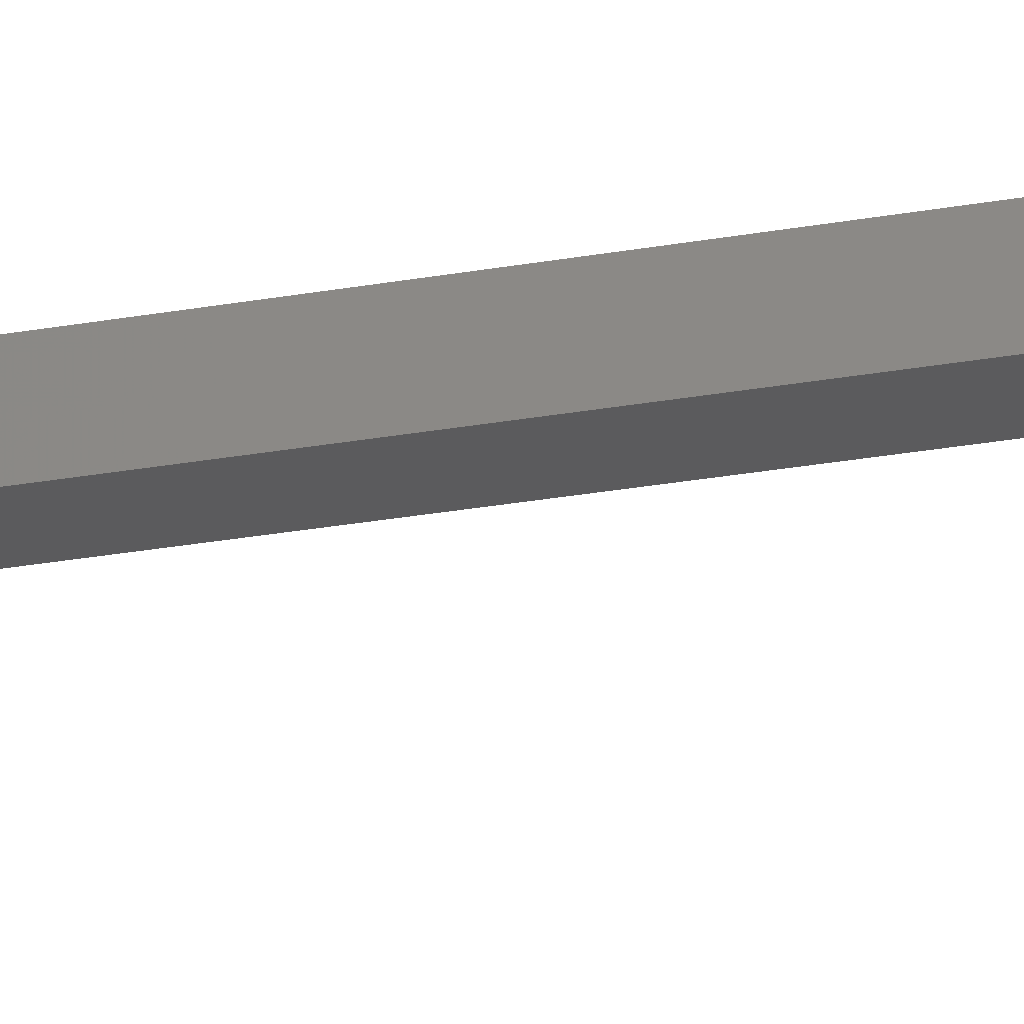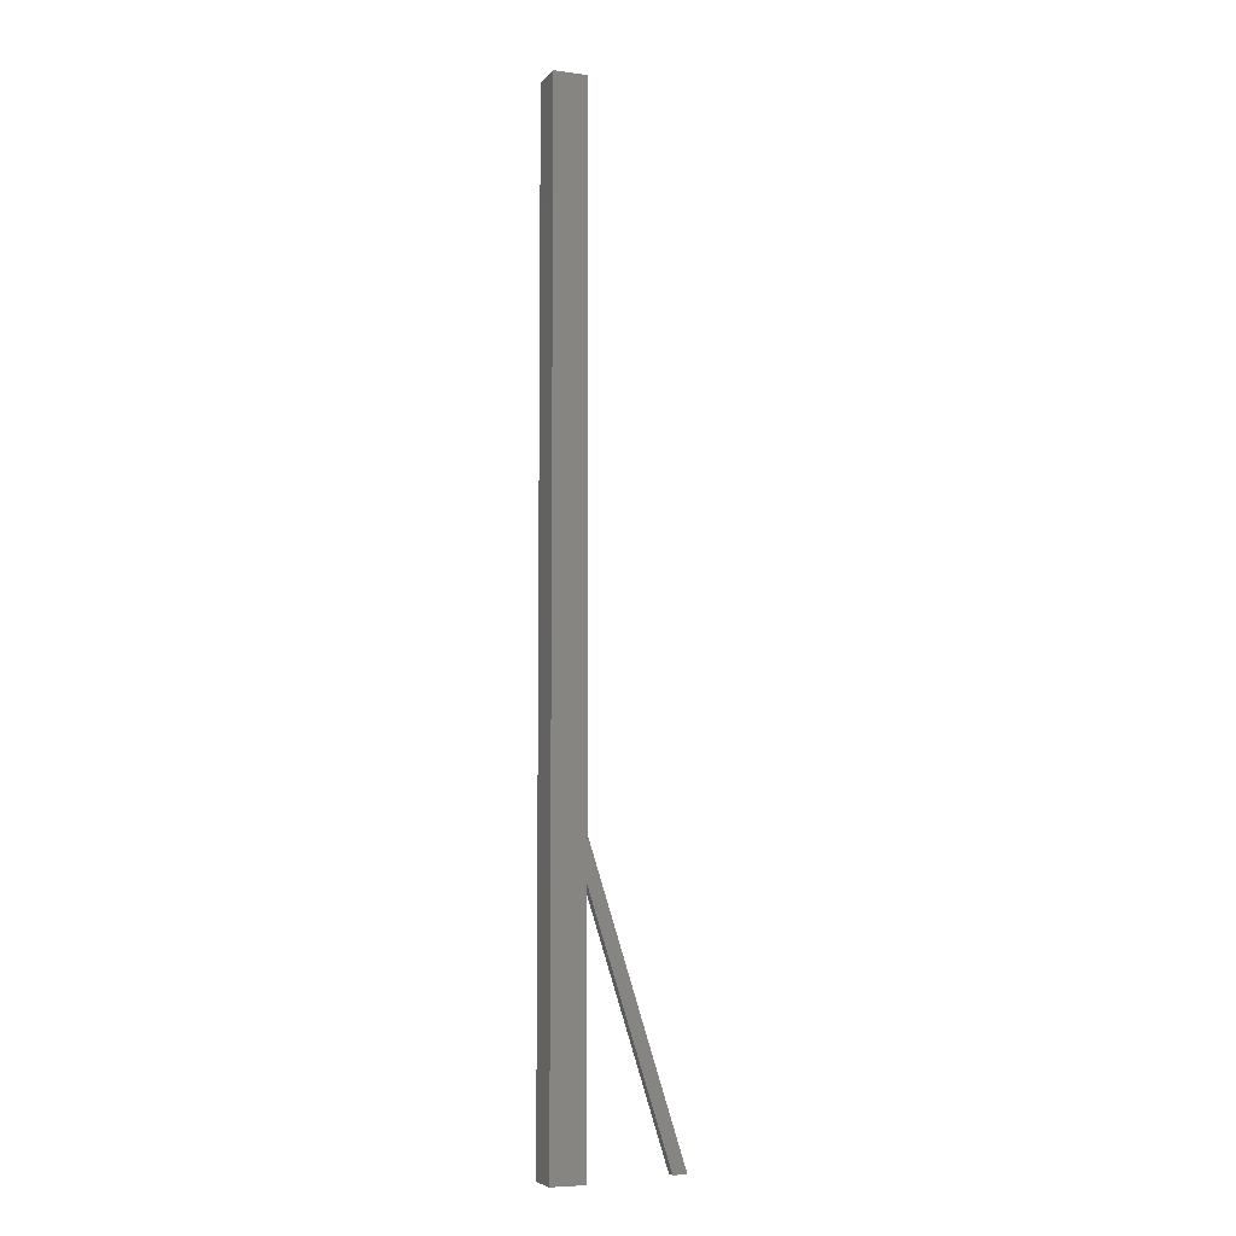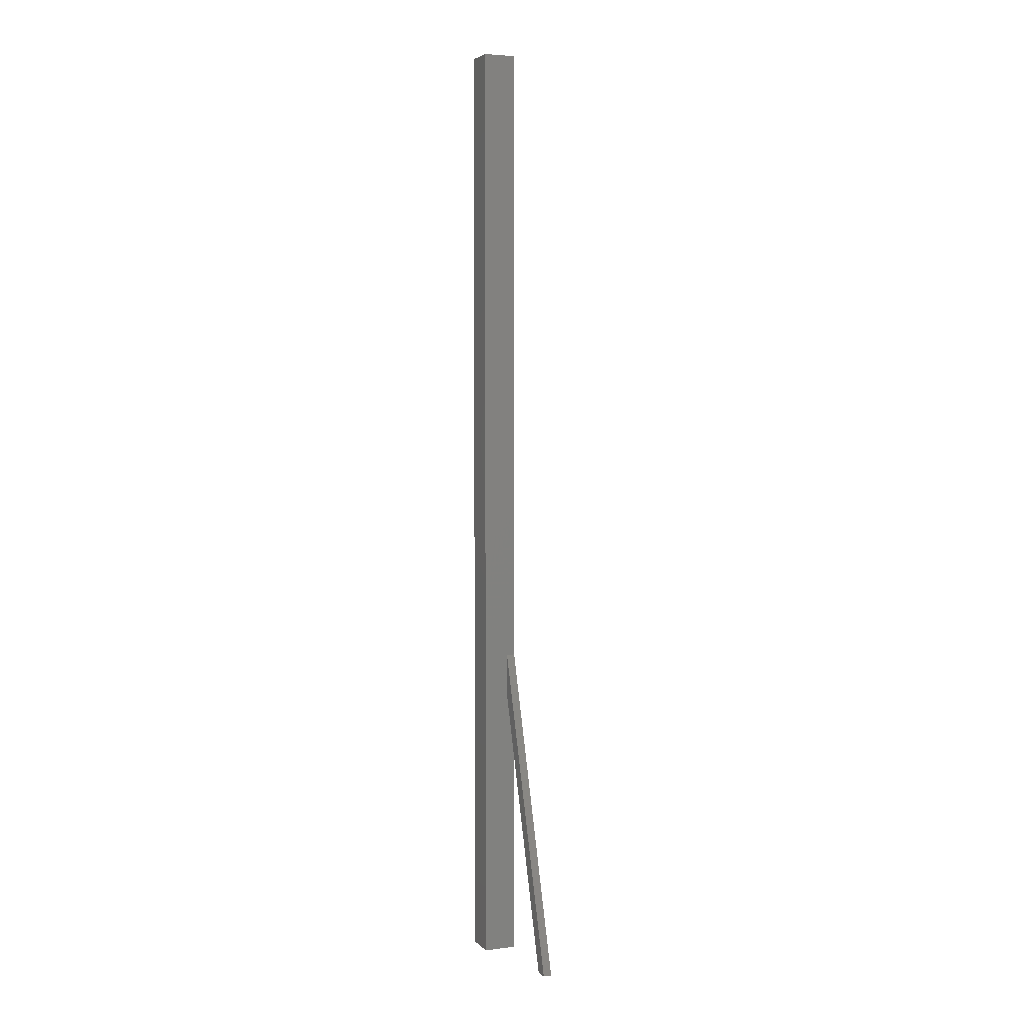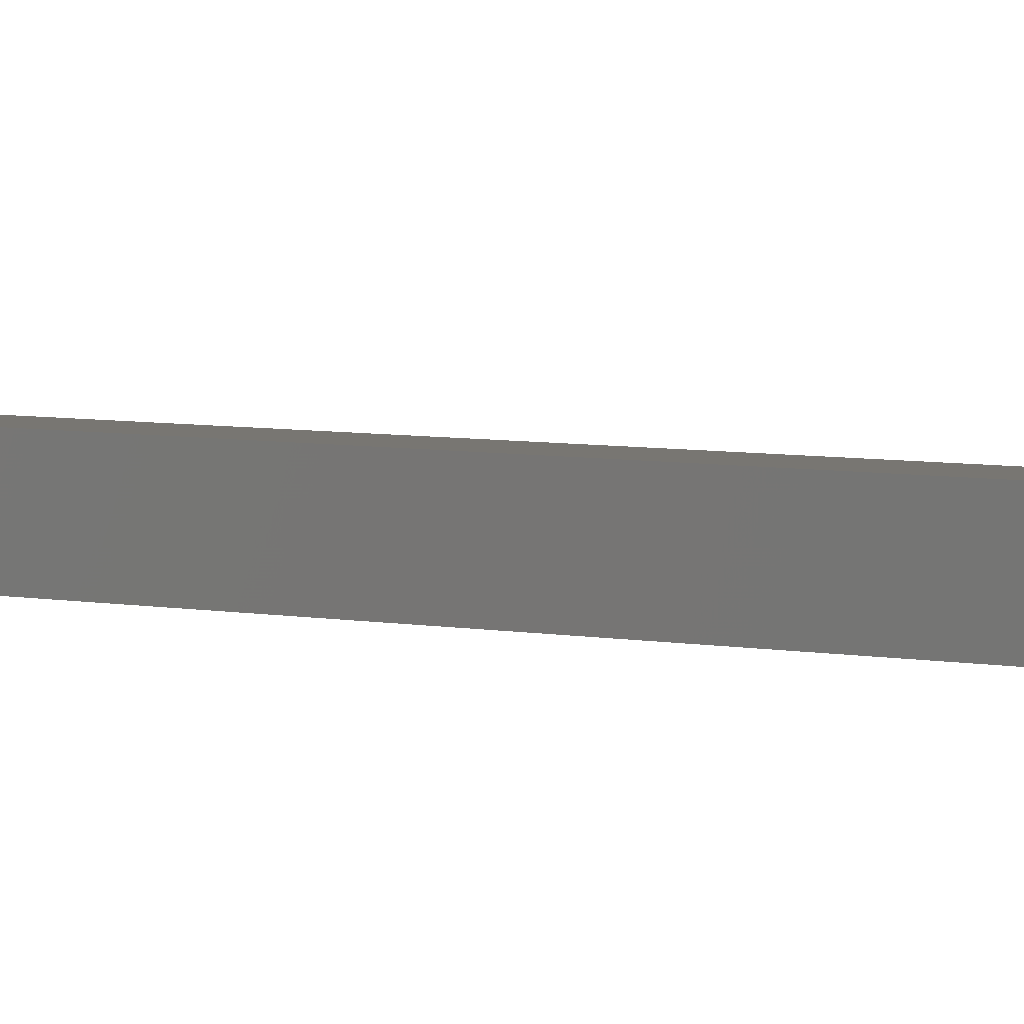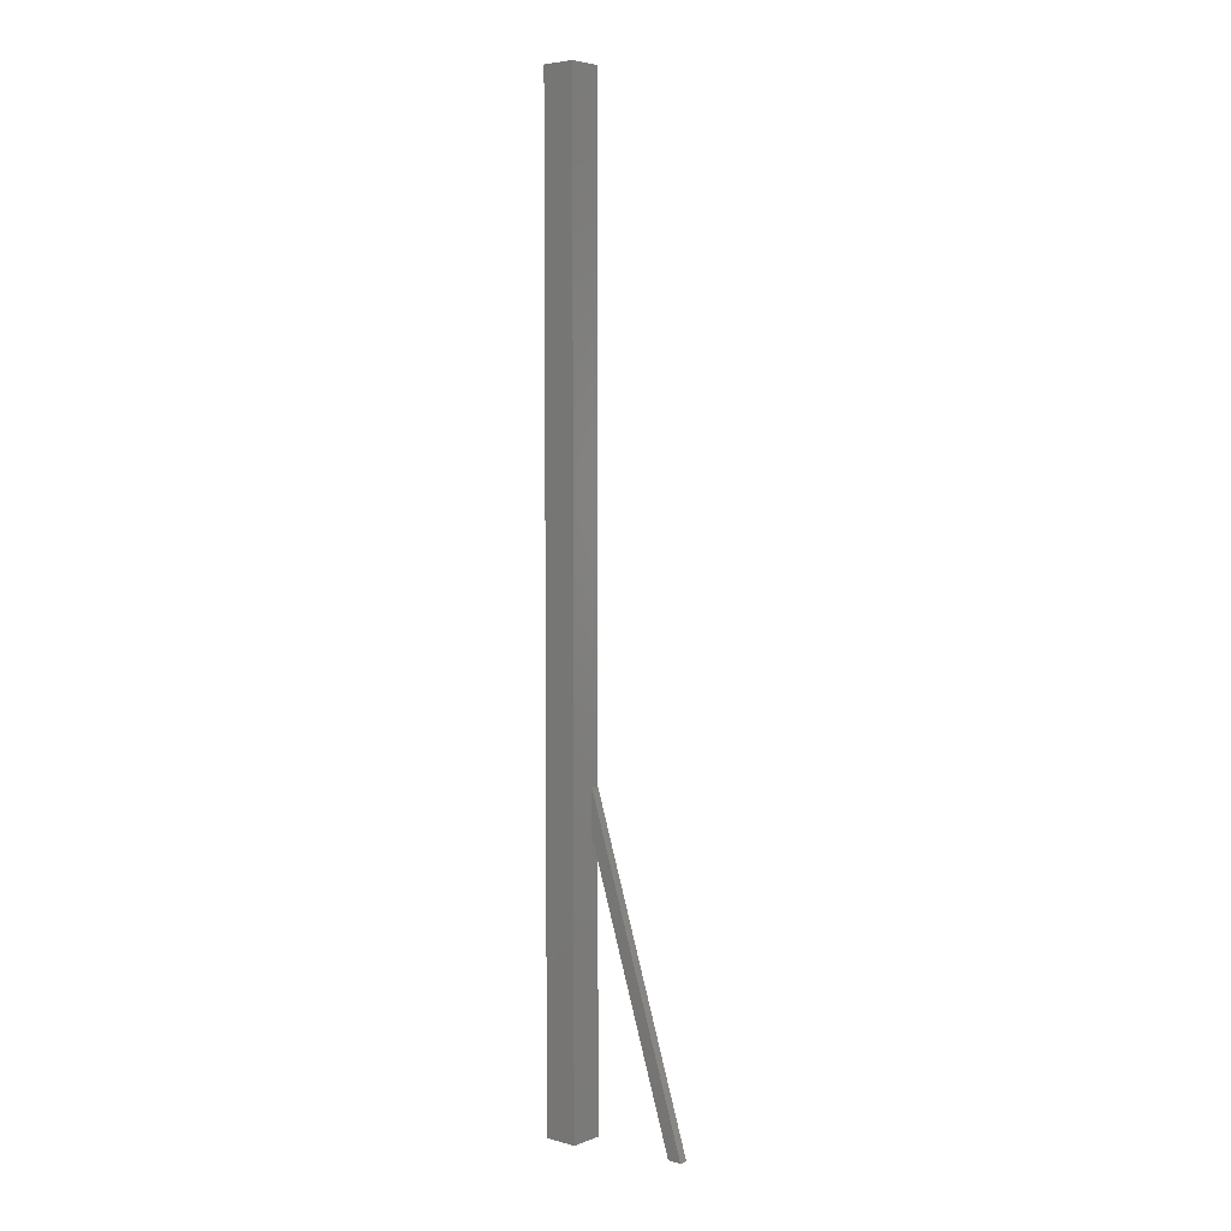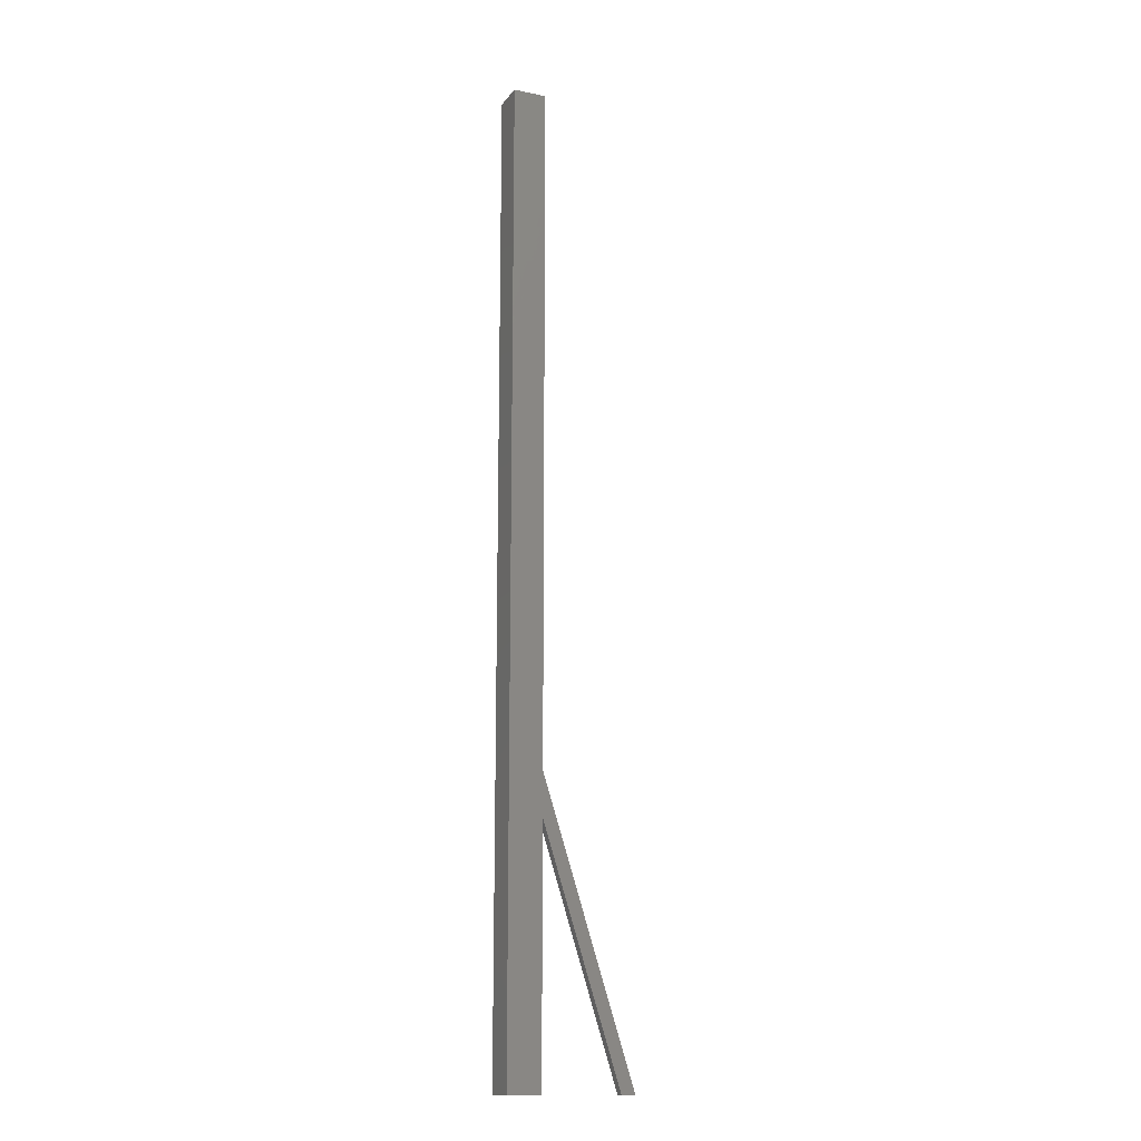
<metadata>
{"format":"stl","ext":"stl","renderer":"f3d","projection":"perspective","resolution":1024,"background":"white","views":[{"elev":-27.0,"azim":105.7,"up":"+Y"},{"elev":-6.3,"azim":158.3,"up":"+Z"},{"elev":4.1,"azim":-112.0,"up":"+Z"},{"elev":3.5,"azim":133.4,"up":"+Y"},{"elev":4.8,"azim":-139.7,"up":"+Z"},{"elev":-14.9,"azim":156.0,"up":"+Z"}]}
</metadata>
<code>
# stl→obj: 16 verts, 28 faces
v -67.73 321.8 291.6
v -65.73 321.8 291.6
v -67.73 319.8 291.6
v -65.73 319.8 291.6
v -65.73 319.8 349.6
v -65.73 321.8 349.6
v -67.73 321.8 349.6
v -67.73 320.3 308.5
v -67.73 320.3 311.1
v -67.73 319.8 349.6
v -67.73 319.8 311.1
v -67.73 319.8 308.5
v -73.09 319.8 291.6
v -73.93 319.8 291.6
v -73.93 320.3 291.6
v -73.09 320.3 291.6
f 1 2 3
f 3 2 4
f 4 2 5
f 5 2 6
f 2 1 6
f 6 1 7
f 3 8 1
f 1 8 9
f 1 9 7
f 7 9 10
f 10 9 11
f 3 12 8
f 3 4 12
f 12 4 11
f 12 11 13
f 13 11 14
f 4 5 11
f 11 5 10
f 9 8 15
f 15 8 16
f 14 11 15
f 15 11 9
f 12 13 8
f 8 13 16
f 13 14 16
f 16 14 15
f 10 5 7
f 7 5 6

</code>
